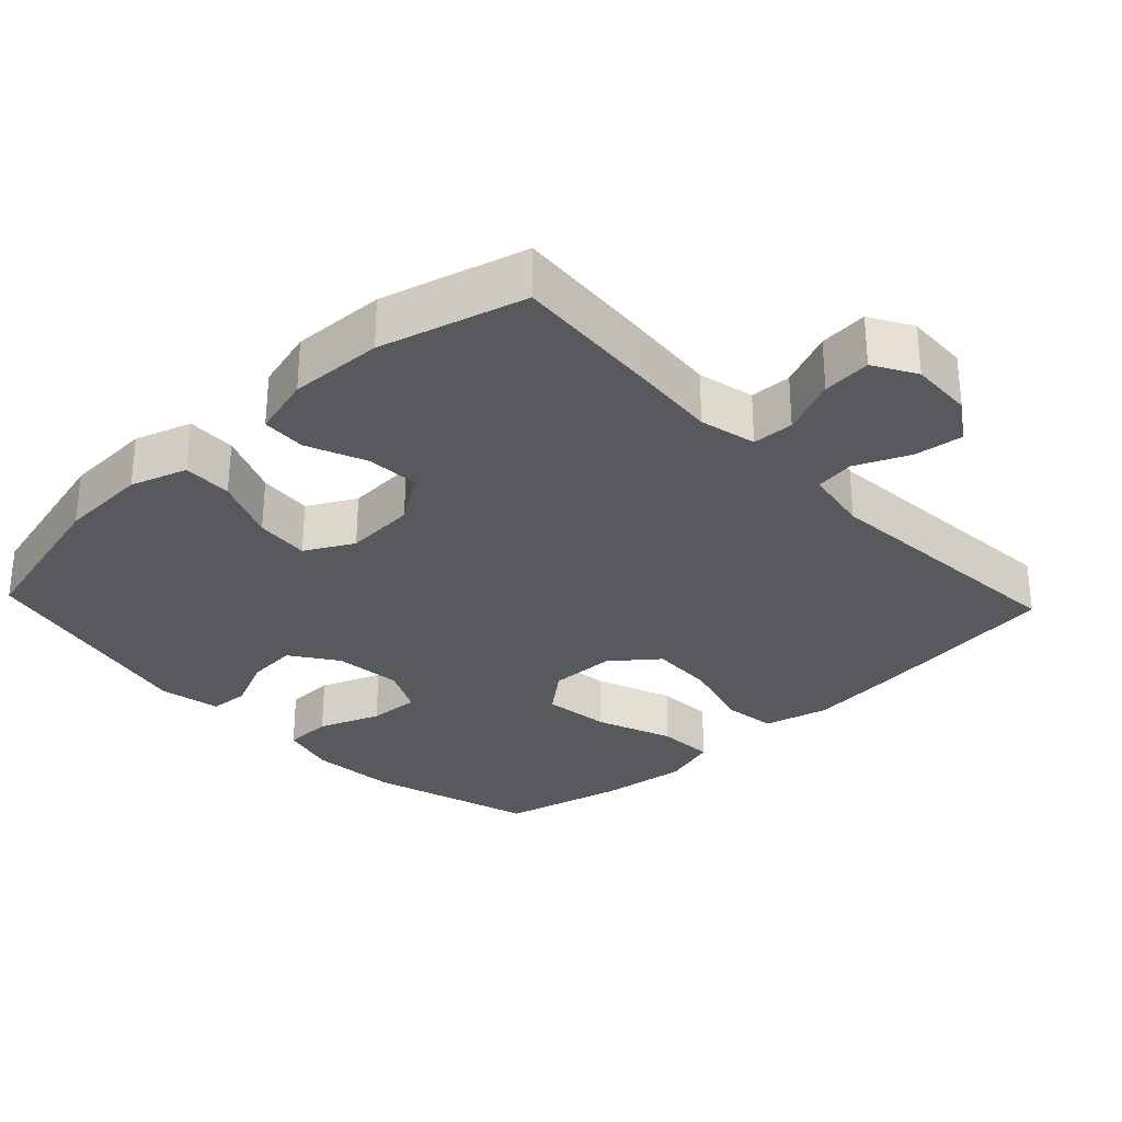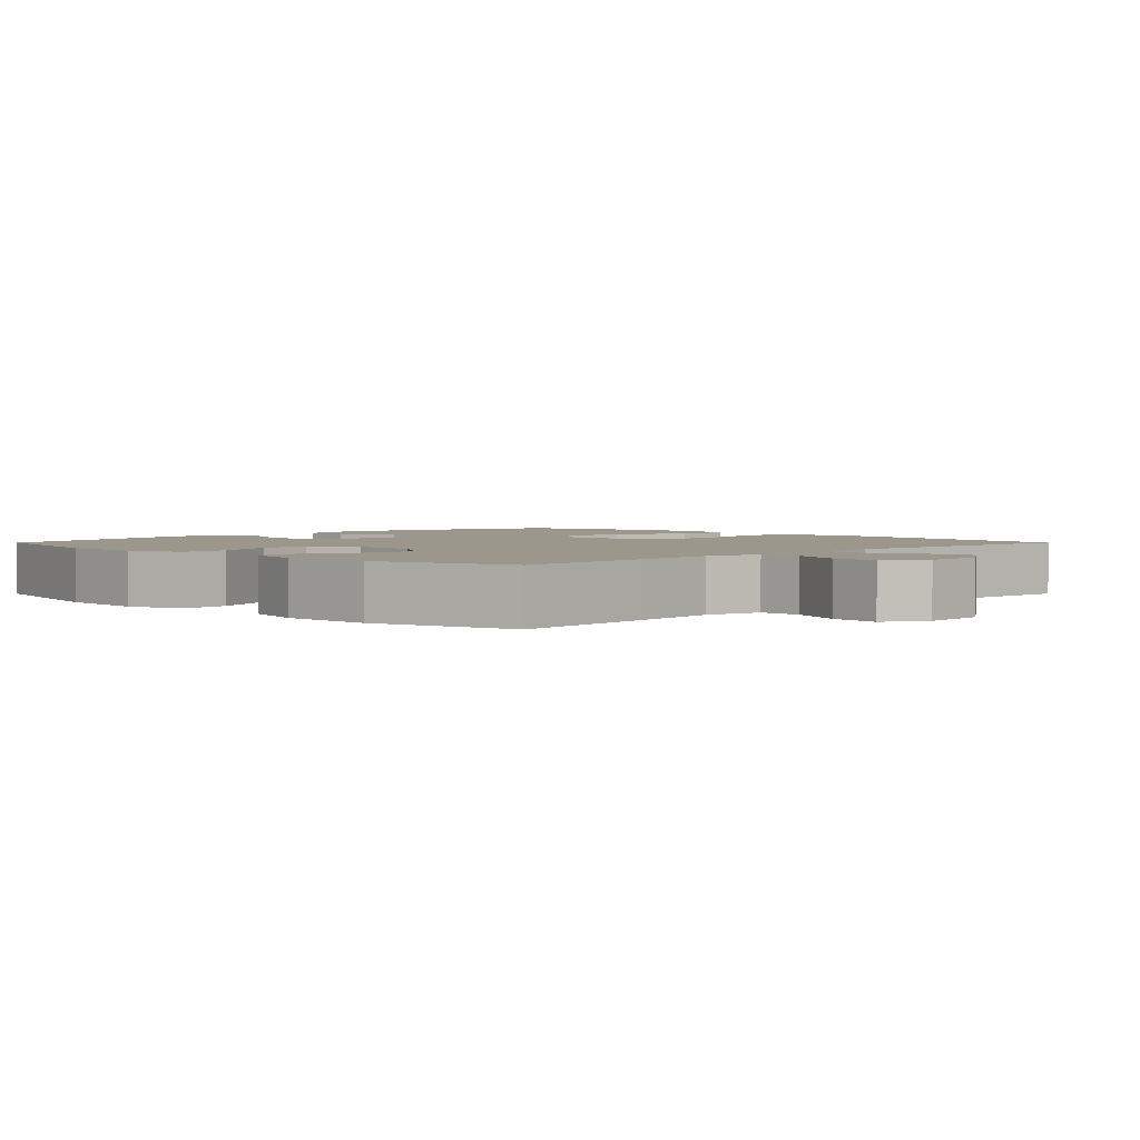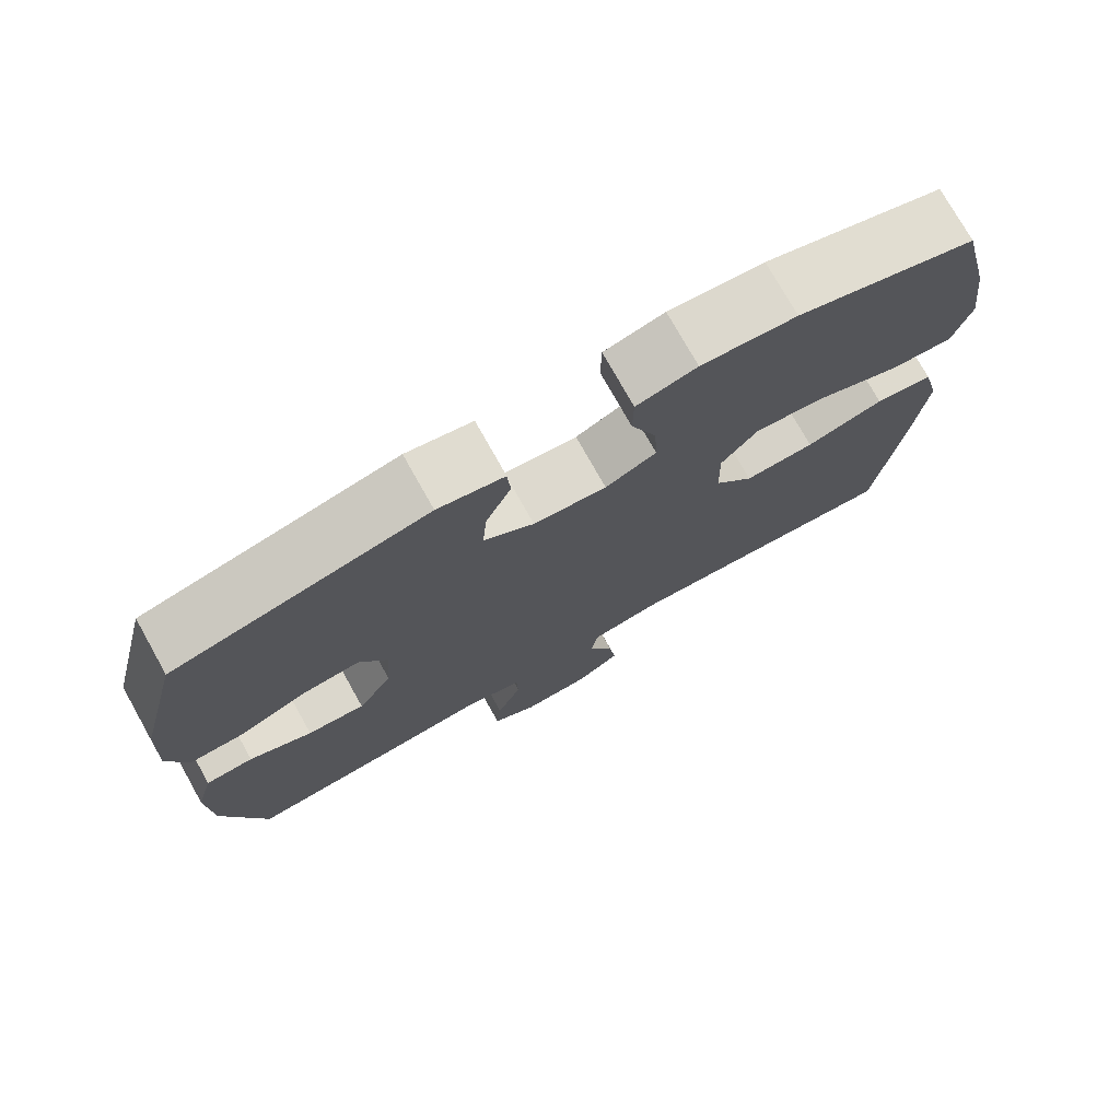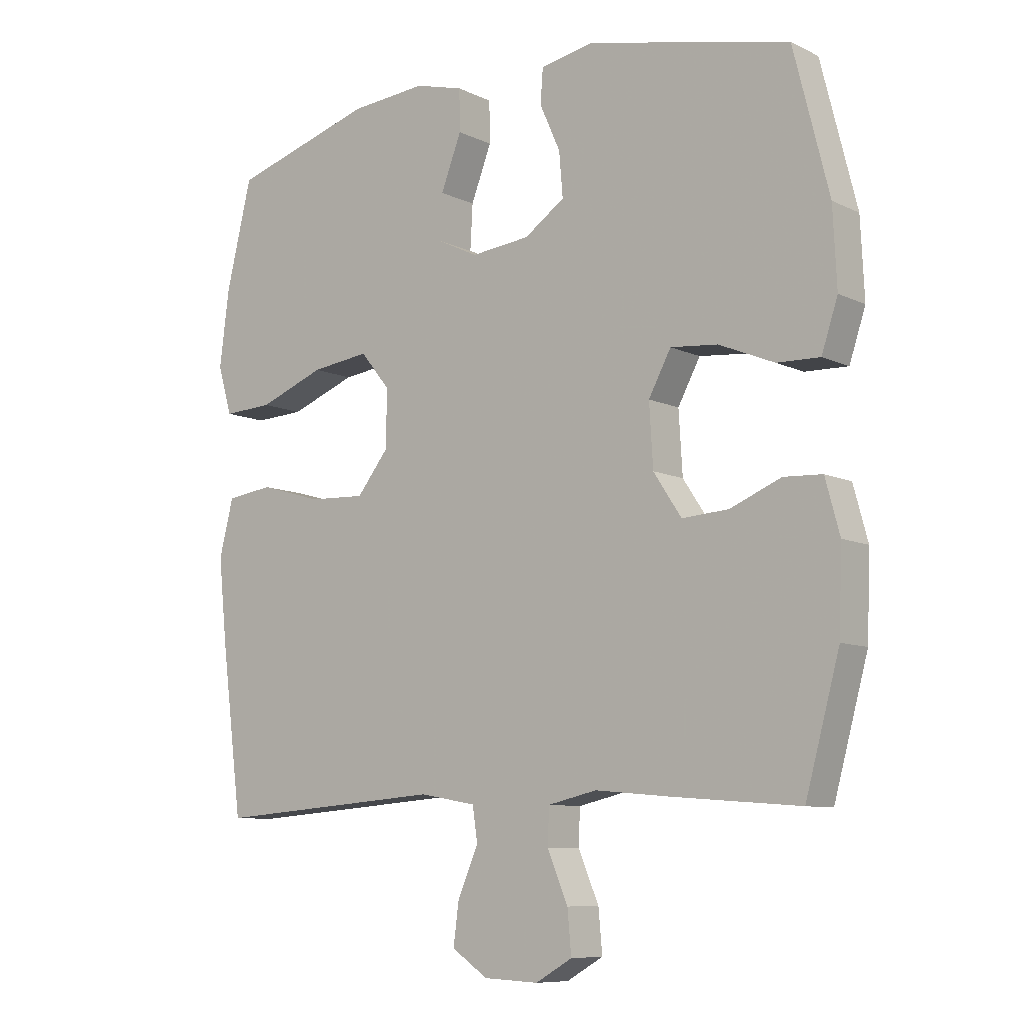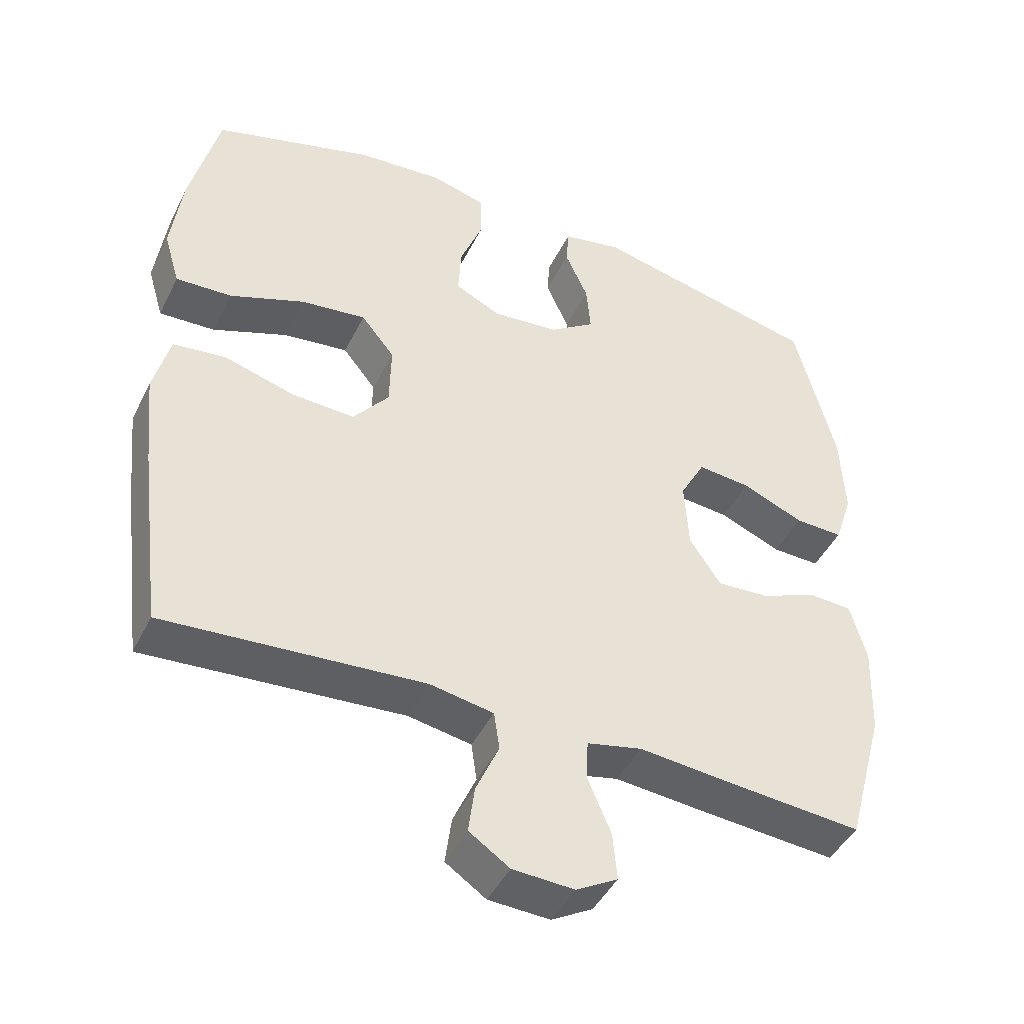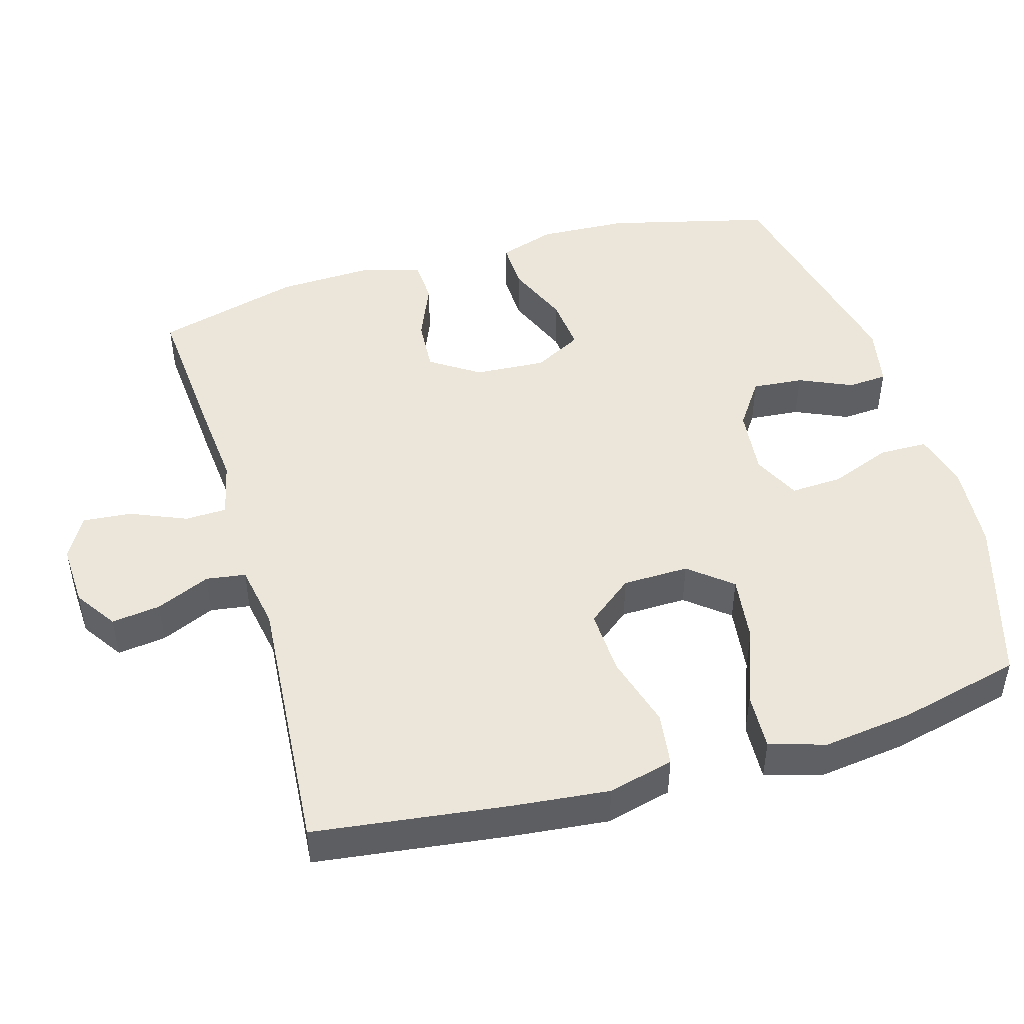
<metadata>
{"format":"obj","ext":"obj","renderer":"f3d","projection":"perspective","resolution":1024,"background":"white","views":[{"elev":-30.2,"azim":133.4,"up":"+Y"},{"elev":2.6,"azim":134.9,"up":"+Y"},{"elev":75.5,"azim":150.7,"up":"+Z"},{"elev":-8.8,"azim":38.5,"up":"+Z"},{"elev":-44.8,"azim":-25.2,"up":"+Z"},{"elev":47.3,"azim":-106.2,"up":"+Y"}]}
</metadata>
<code>
v -0.5 0.07 0.5
v -0.269 0.07 0.569
v -0.146 0.07 0.579
v -0.068 0.07 0.558
v -0.067 0.07 0.491
v -0.1 0.07 0.405
v -0.104 0.07 0.333
v -0.038 0.07 0.301
v 0.057 0.07 0.311
v 0.122 0.07 0.356
v 0.116 0.07 0.427
v 0.083 0.07 0.501
v 0.087 0.07 0.556
v 0.173 0.07 0.573
v 0.5 0.07 0.5
v 0.557 0.07 0.273
v 0.563 0.07 0.149
v 0.537 0.07 0.07
v 0.468 0.07 0.072
v 0.379 0.07 0.109
v 0.303 0.07 0.116
v 0.267 0.07 0.049
v 0.273 0.07 -0.05
v 0.318 0.07 -0.118
v 0.393 0.07 -0.113
v 0.475 0.07 -0.079
v 0.537 0.07 -0.082
v 0.56 0.07 -0.167
v 0.555 0.07 -0.298
v 0.5 0.07 -0.5
v 0.296 0.07 -0.484
v 0.174 0.07 -0.473
v 0.095 0.07 -0.491
v 0.093 0.07 -0.549
v 0.126 0.07 -0.627
v 0.132 0.07 -0.695
v 0.073 0.07 -0.729
v -0.015 0.07 -0.725
v -0.073 0.07 -0.686
v -0.064 0.07 -0.618
v -0.031 0.07 -0.543
v -0.039 0.07 -0.488
v -0.13 0.07 -0.472
v -0.5 0.07 -0.5
v -0.534 0.07 -0.234
v -0.548 0.07 -0.098
v -0.525 0.07 -0.007
v -0.45 0.07 0.003
v -0.349 0.07 -0.026
v -0.258 0.07 -0.03
v -0.207 0.07 0.034
v -0.205 0.07 0.126
v -0.253 0.07 0.185
v -0.347 0.07 0.173
v -0.454 0.07 0.132
v -0.534 0.07 0.128
v -0.557 0.07 0.206
v -0.541 0.07 0.33
v -0.5 0 0.5
v -0.269 0 0.569
v -0.146 0 0.579
v -0.068 0 0.558
v -0.067 0 0.491
v -0.1 0 0.405
v -0.104 0 0.333
v -0.038 0 0.301
v 0.057 0 0.311
v 0.122 0 0.356
v 0.116 0 0.427
v 0.083 0 0.501
v 0.087 0 0.556
v 0.173 0 0.573
v 0.5 0 0.5
v 0.557 0 0.273
v 0.563 0 0.149
v 0.537 0 0.07
v 0.468 0 0.072
v 0.379 0 0.109
v 0.303 0 0.116
v 0.267 0 0.049
v 0.273 0 -0.05
v 0.318 0 -0.118
v 0.393 0 -0.113
v 0.475 0 -0.079
v 0.537 0 -0.082
v 0.56 0 -0.167
v 0.555 0 -0.298
v 0.5 0 -0.5
v 0.296 0 -0.484
v 0.174 0 -0.473
v 0.095 0 -0.491
v 0.093 0 -0.549
v 0.126 0 -0.627
v 0.132 0 -0.695
v 0.073 0 -0.729
v -0.015 0 -0.725
v -0.073 0 -0.686
v -0.064 0 -0.618
v -0.031 0 -0.543
v -0.039 0 -0.488
v -0.13 0 -0.472
v -0.5 0 -0.5
v -0.534 0 -0.234
v -0.548 0 -0.098
v -0.525 0 -0.007
v -0.45 0 0.003
v -0.349 0 -0.026
v -0.258 0 -0.03
v -0.207 0 0.034
v -0.205 0 0.126
v -0.253 0 0.185
v -0.347 0 0.173
v -0.454 0 0.132
v -0.534 0 0.128
v -0.557 0 0.206
v -0.541 0 0.33
f 4 5 6
f 3 4 6
f 2 3 6
f 1 2 6
f 58 1 6
f 57 58 6
f 56 57 6
f 55 56 6
f 54 55 6
f 53 54 6 7
f 52 53 7 8
f 51 52 8 9
f 50 51 9 10
f 47 48 49
f 46 47 49
f 45 46 49
f 44 45 49
f 43 44 49
f 42 43 49 50
f 39 40 41
f 38 39 41
f 37 38 41
f 36 37 41
f 35 36 41
f 34 35 41
f 33 34 41 42
f 42 50 10
f 33 42 10
f 32 33 10
f 30 31 32
f 29 30 32
f 28 29 32
f 27 28 32
f 26 27 32
f 25 26 32
f 18 19 20
f 17 18 20
f 16 17 20
f 15 16 20
f 14 15 20
f 13 14 20
f 12 13 20
f 11 12 20
f 10 11 20 21
f 24 25 32
f 23 24 32
f 22 23 32 10
f 10 21 22
f 64 63 62
f 64 62 61
f 64 61 60
f 64 60 59
f 64 59 116
f 64 116 115
f 64 115 114
f 64 114 113
f 64 113 112
f 65 64 112 111
f 66 65 111 110
f 67 66 110 109
f 68 67 109 108
f 107 106 105
f 107 105 104
f 107 104 103
f 107 103 102
f 107 102 101
f 108 107 101 100
f 99 98 97
f 99 97 96
f 99 96 95
f 99 95 94
f 99 94 93
f 99 93 92
f 100 99 92 91
f 68 108 100
f 68 100 91
f 68 91 90
f 90 89 88
f 90 88 87
f 90 87 86
f 90 86 85
f 90 85 84
f 90 84 83
f 78 77 76
f 78 76 75
f 78 75 74
f 78 74 73
f 78 73 72
f 78 72 71
f 78 71 70
f 78 70 69
f 79 78 69 68
f 90 83 82
f 90 82 81
f 68 90 81 80
f 80 79 68
f 1 59 60 2
f 2 60 61 3
f 3 61 62 4
f 4 62 63 5
f 5 63 64 6
f 6 64 65 7
f 7 65 66 8
f 8 66 67 9
f 9 67 68 10
f 10 68 69 11
f 11 69 70 12
f 12 70 71 13
f 13 71 72 14
f 14 72 73 15
f 15 73 74 16
f 16 74 75 17
f 17 75 76 18
f 18 76 77 19
f 19 77 78 20
f 20 78 79 21
f 21 79 80 22
f 22 80 81 23
f 23 81 82 24
f 24 82 83 25
f 25 83 84 26
f 26 84 85 27
f 27 85 86 28
f 28 86 87 29
f 29 87 88 30
f 30 88 89 31
f 31 89 90 32
f 32 90 91 33
f 33 91 92 34
f 34 92 93 35
f 35 93 94 36
f 36 94 95 37
f 37 95 96 38
f 38 96 97 39
f 39 97 98 40
f 40 98 99 41
f 41 99 100 42
f 42 100 101 43
f 43 101 102 44
f 44 102 103 45
f 45 103 104 46
f 46 104 105 47
f 47 105 106 48
f 48 106 107 49
f 49 107 108 50
f 50 108 109 51
f 51 109 110 52
f 52 110 111 53
f 53 111 112 54
f 54 112 113 55
f 55 113 114 56
f 56 114 115 57
f 57 115 116 58
f 58 116 59 1

</code>
